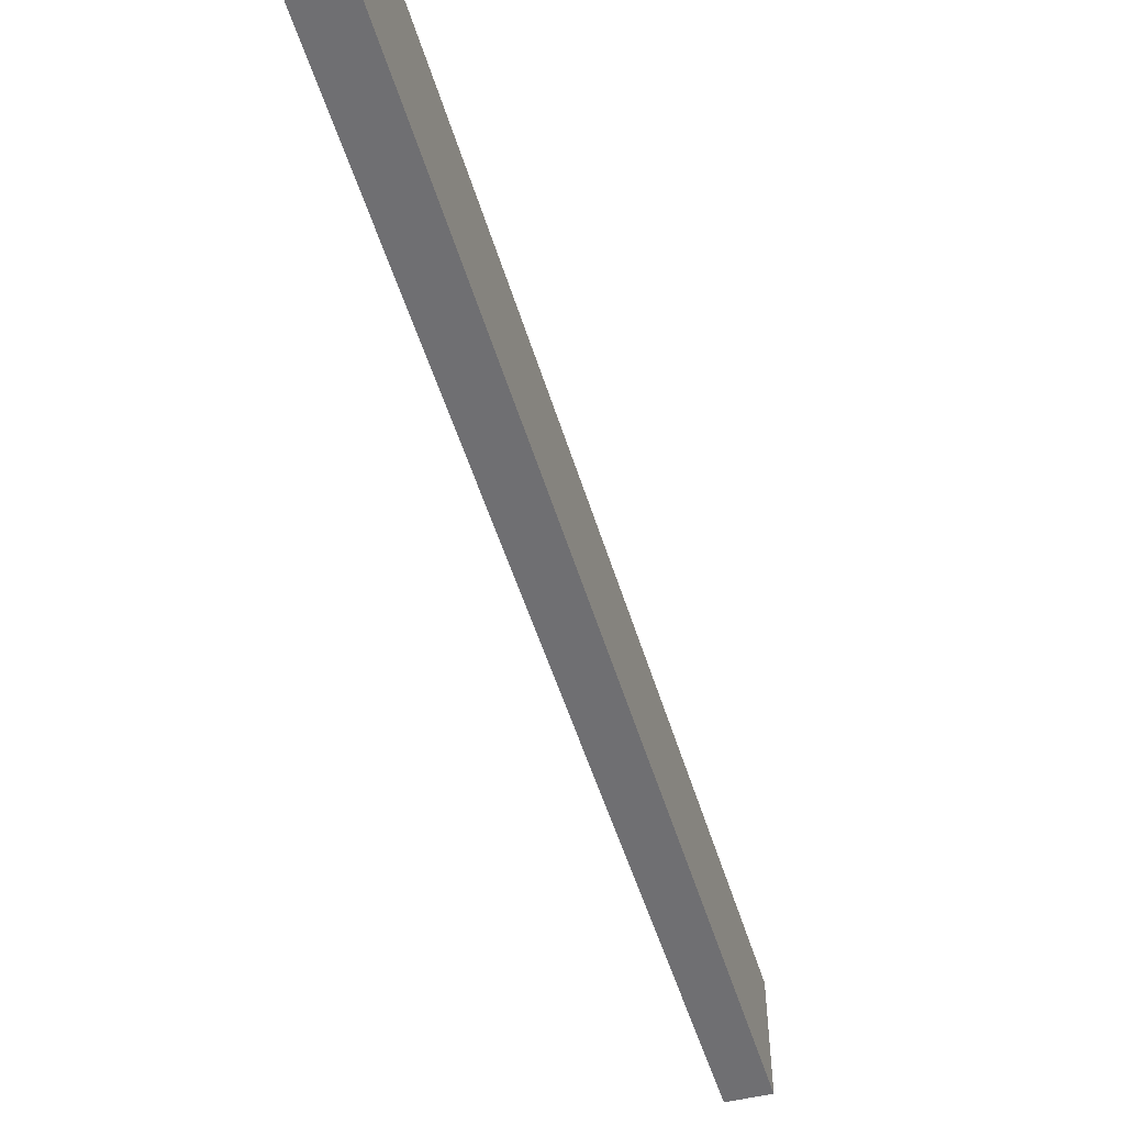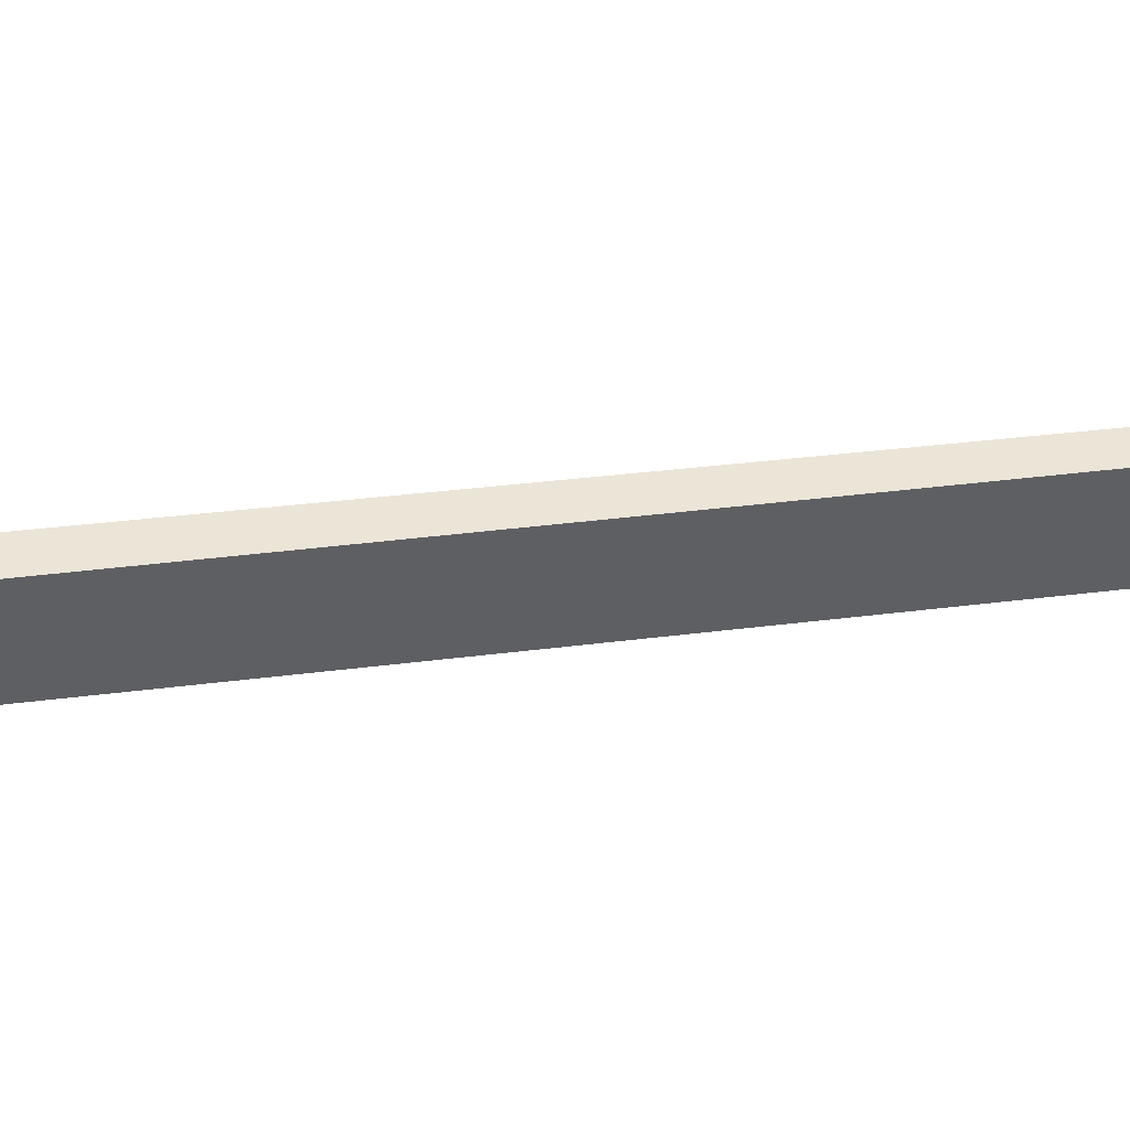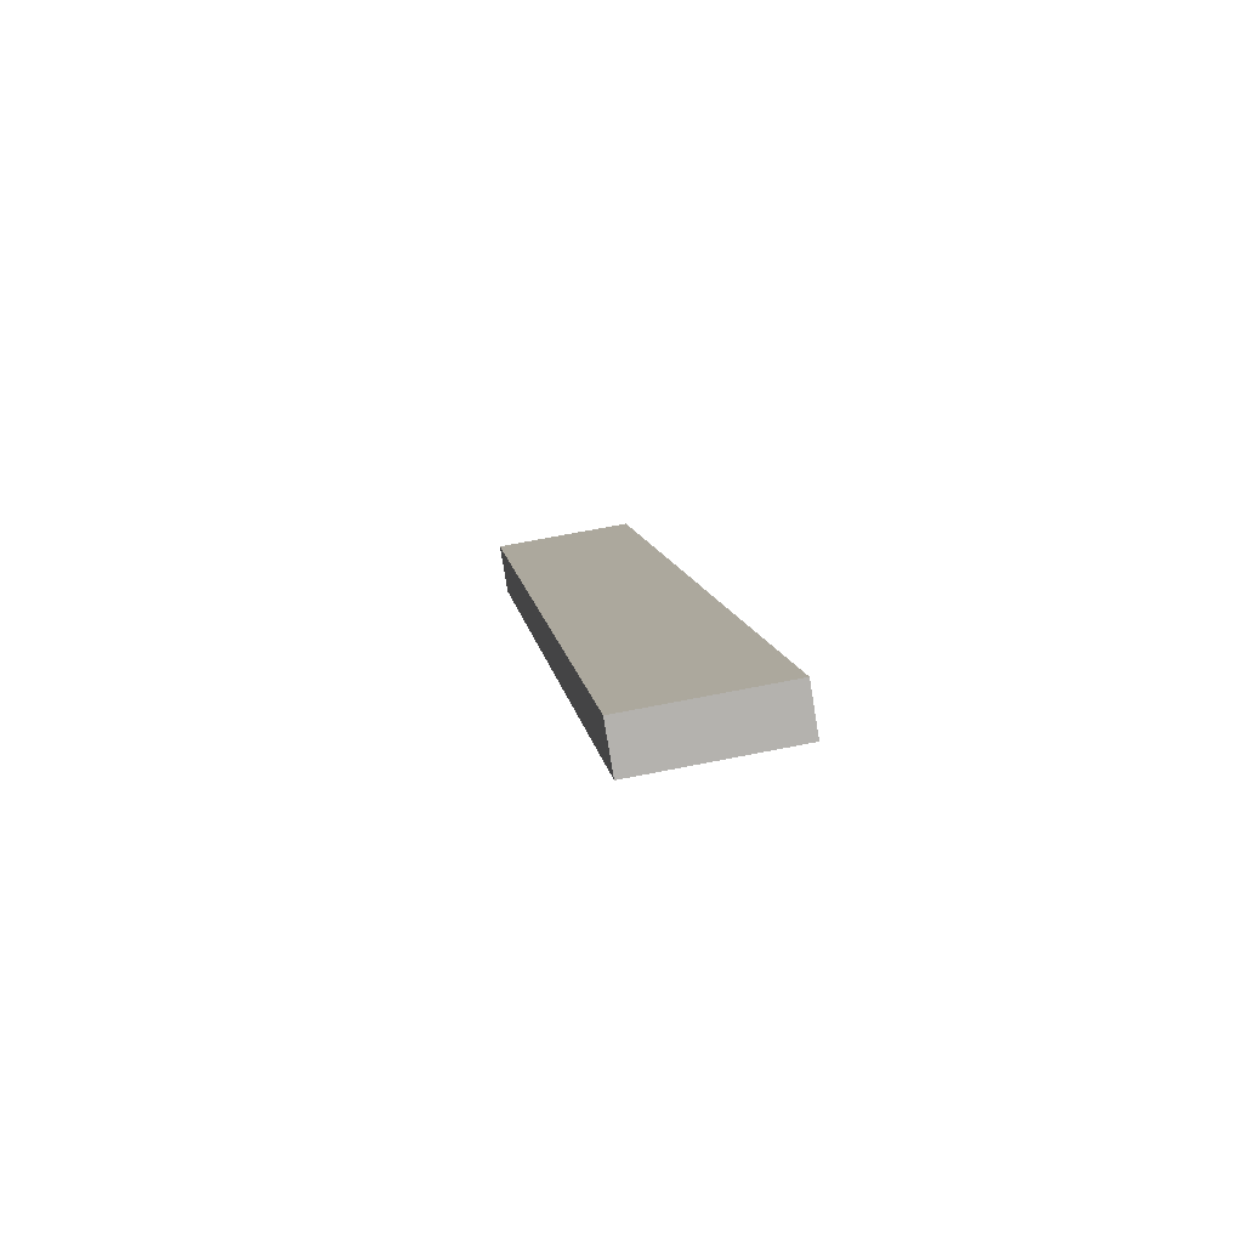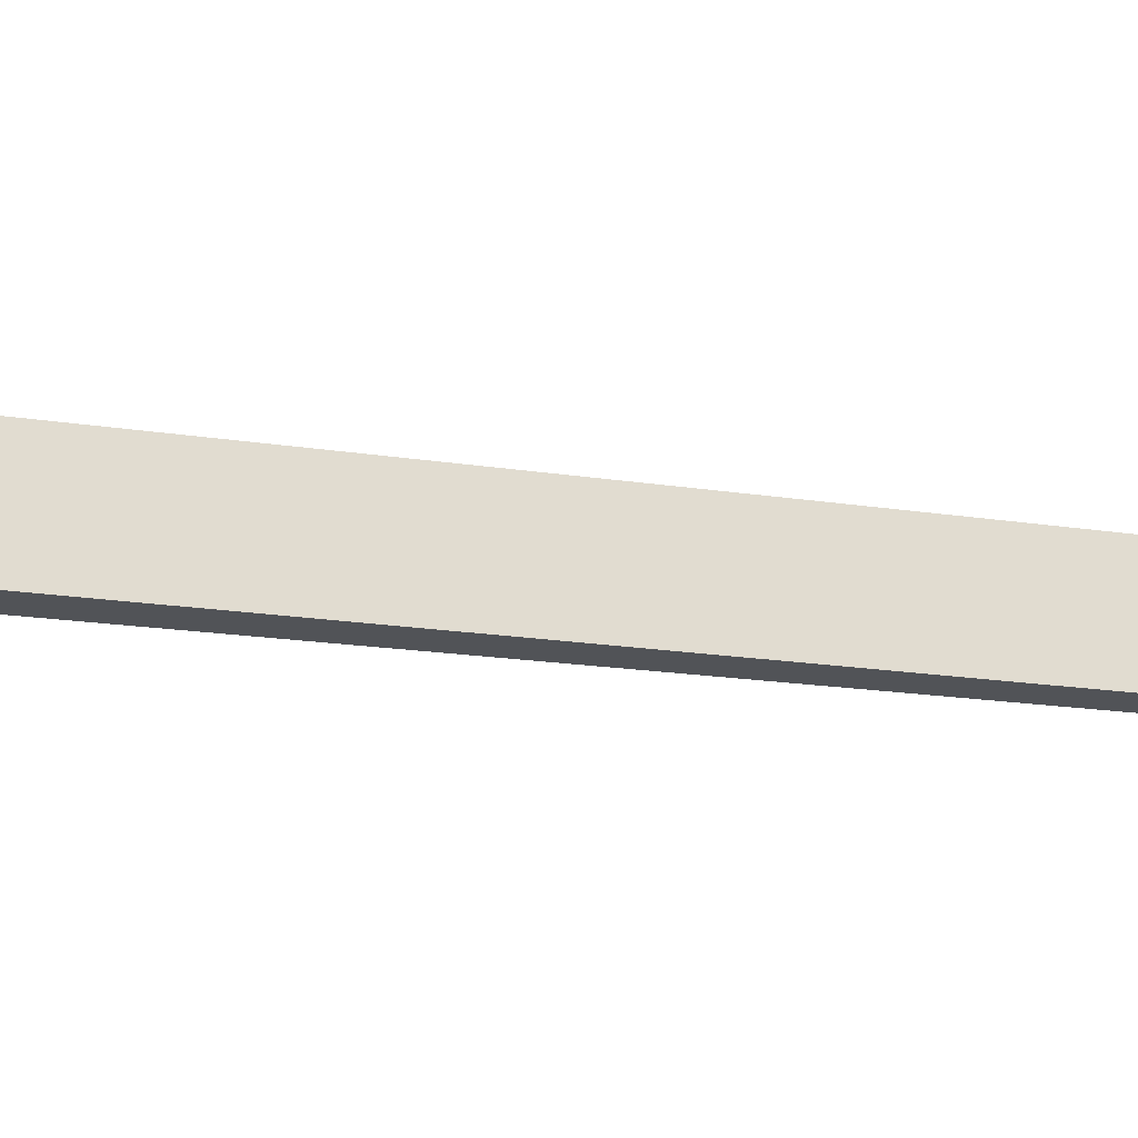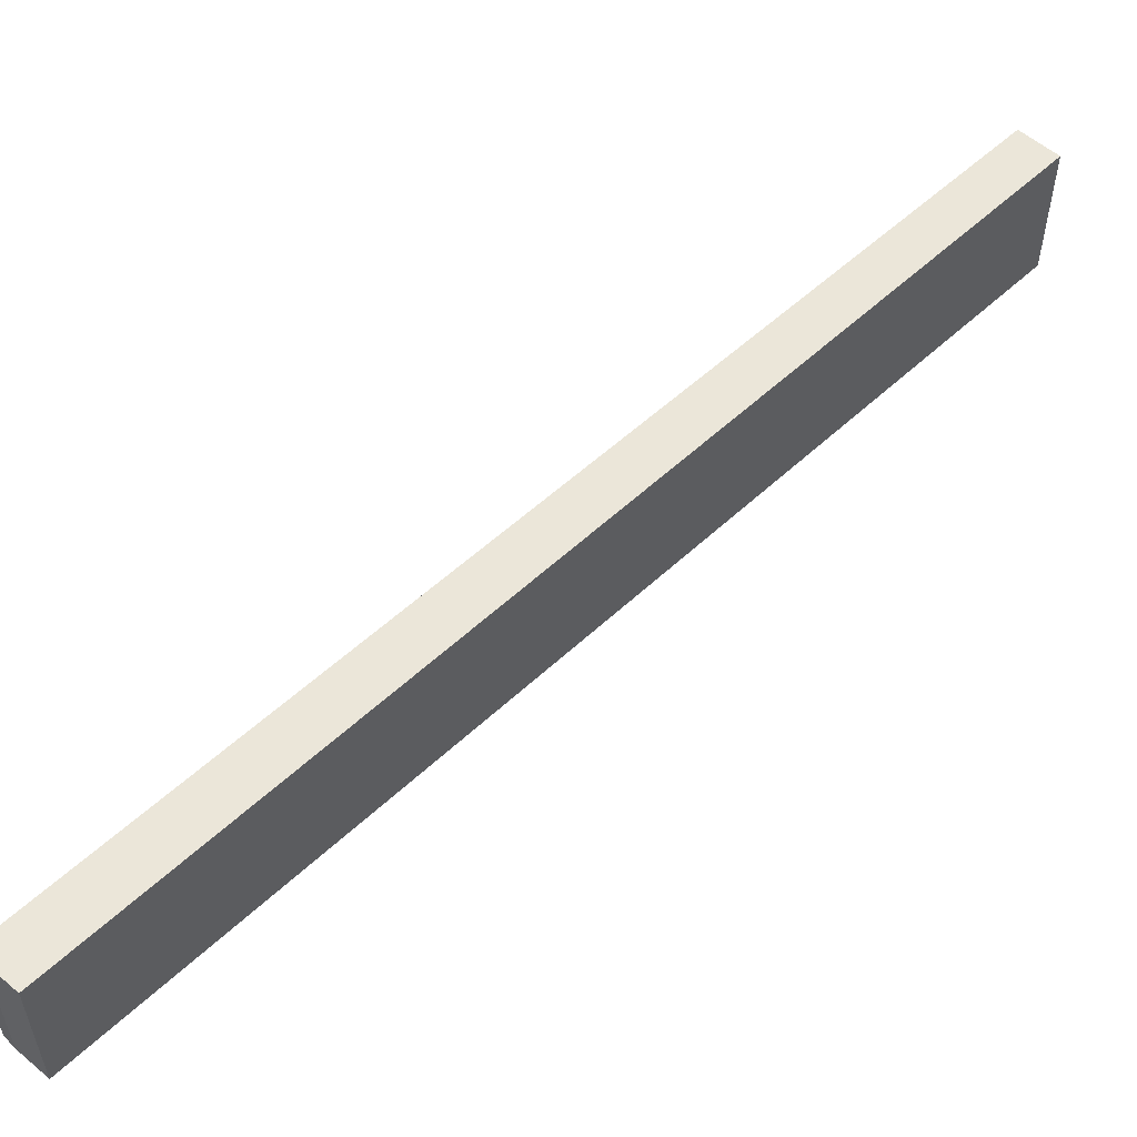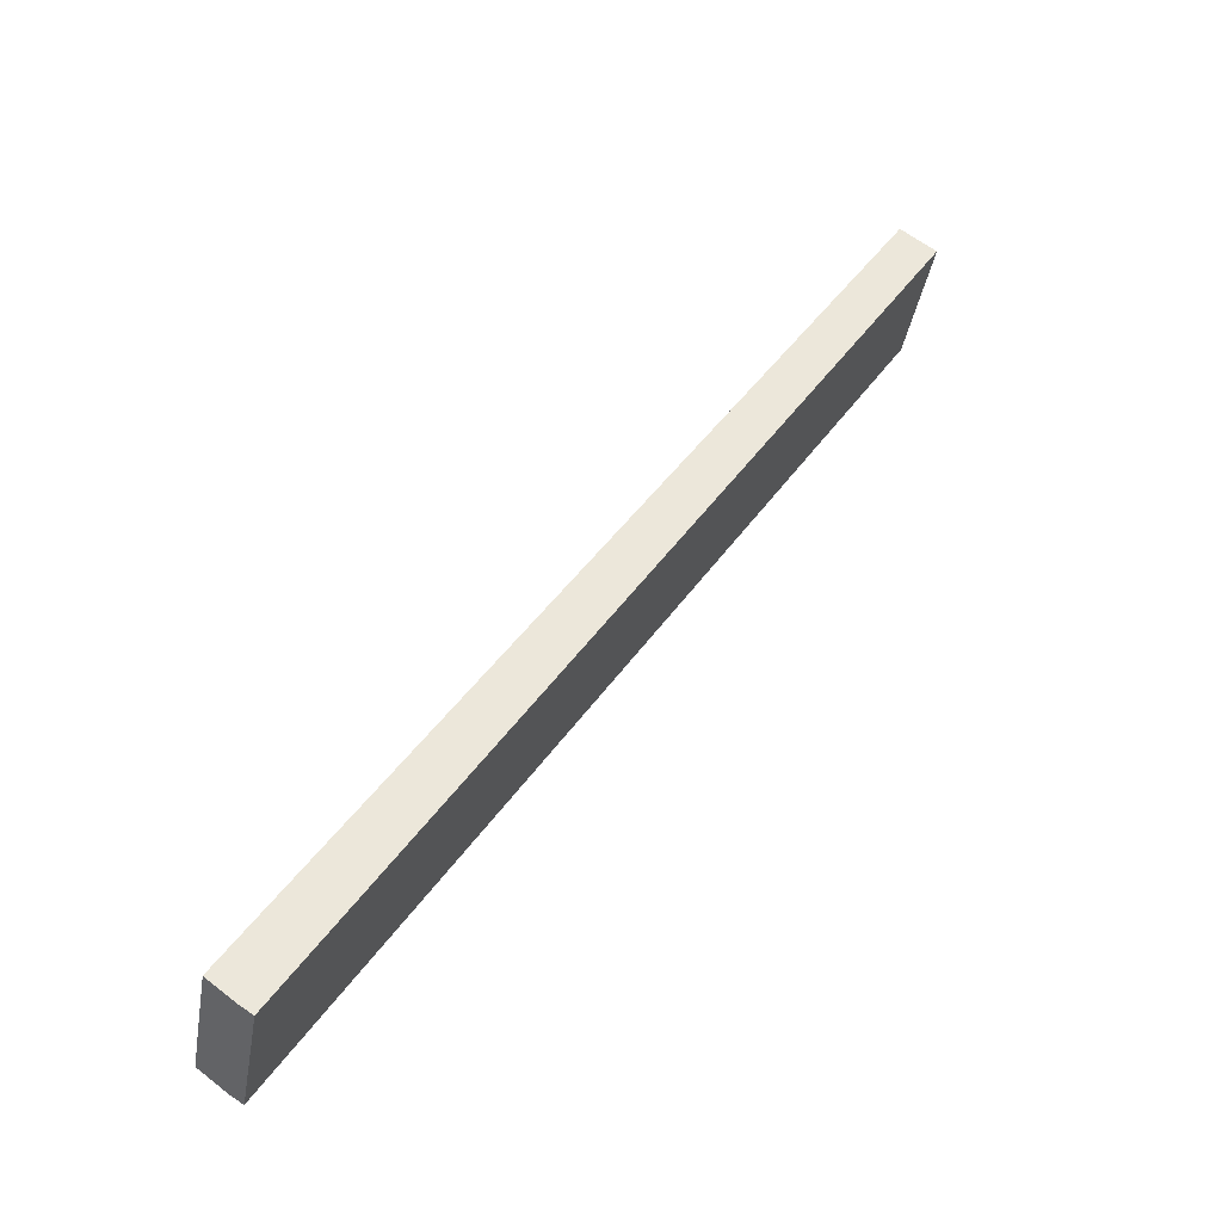
<metadata>
{"format":"obj","ext":"obj","renderer":"f3d","projection":"perspective","resolution":1024,"background":"white","views":[{"elev":-54.7,"azim":-129.8,"up":"+Y"},{"elev":45.8,"azim":-64.9,"up":"+Y"},{"elev":65.0,"azim":78.5,"up":"+Z"},{"elev":-22.2,"azim":-71.3,"up":"+Y"},{"elev":55.4,"azim":-101.4,"up":"+Y"},{"elev":-39.1,"azim":-9.6,"up":"+Z"}]}
</metadata>
<code>
v  10.44 2.285 14.71
v  0 2.285 1.399e-16
v  9.847 2.285 15.14
v  0.672 2.285 -0.487
v  0.472 2.285 -0.36
v  0.472 2.204e-17 -0.36
v  0 0 0
v  0.672 2.982e-17 -0.487
v  9.847 -9.271e-16 15.14
v  10.44 -9.006e-16 14.71
g defaultobject
f 1 2 3
f 2 1 4
f 2 4 5
f 6 2 5
f 2 6 7
f 8 5 4
f 5 8 6
f 7 3 2
f 3 7 9
f 9 1 3
f 1 9 10
f 10 4 1
f 4 10 8
f 7 10 9
f 10 7 8
f 8 7 6

</code>
